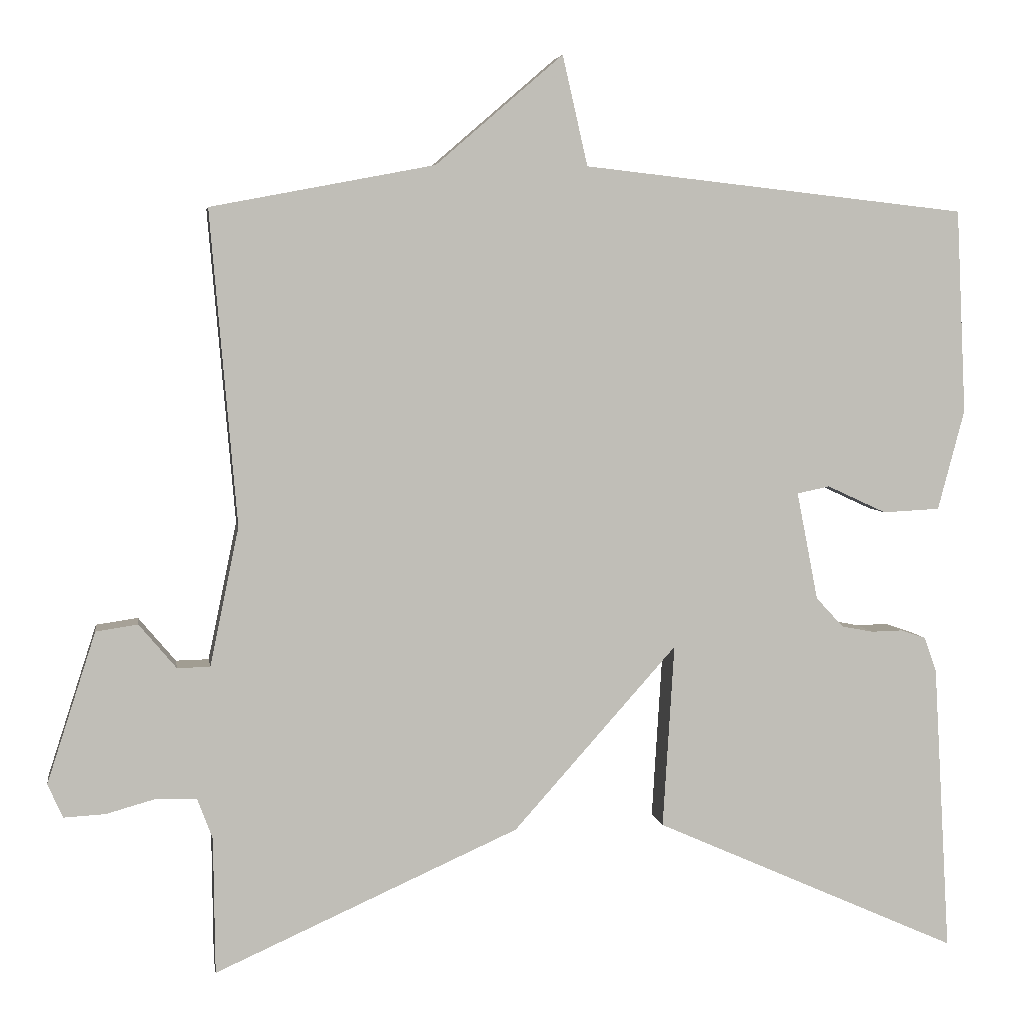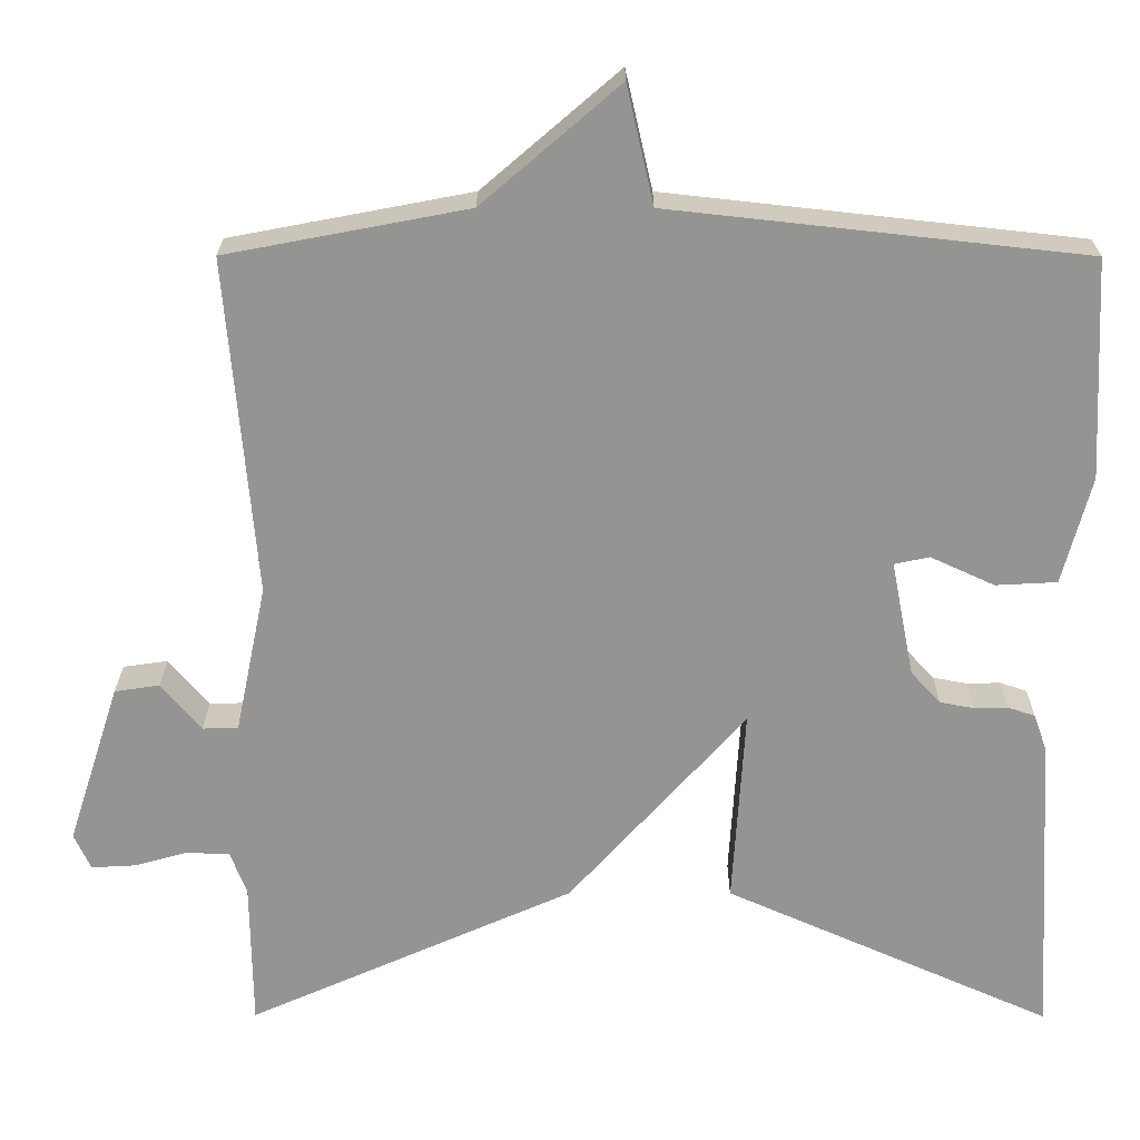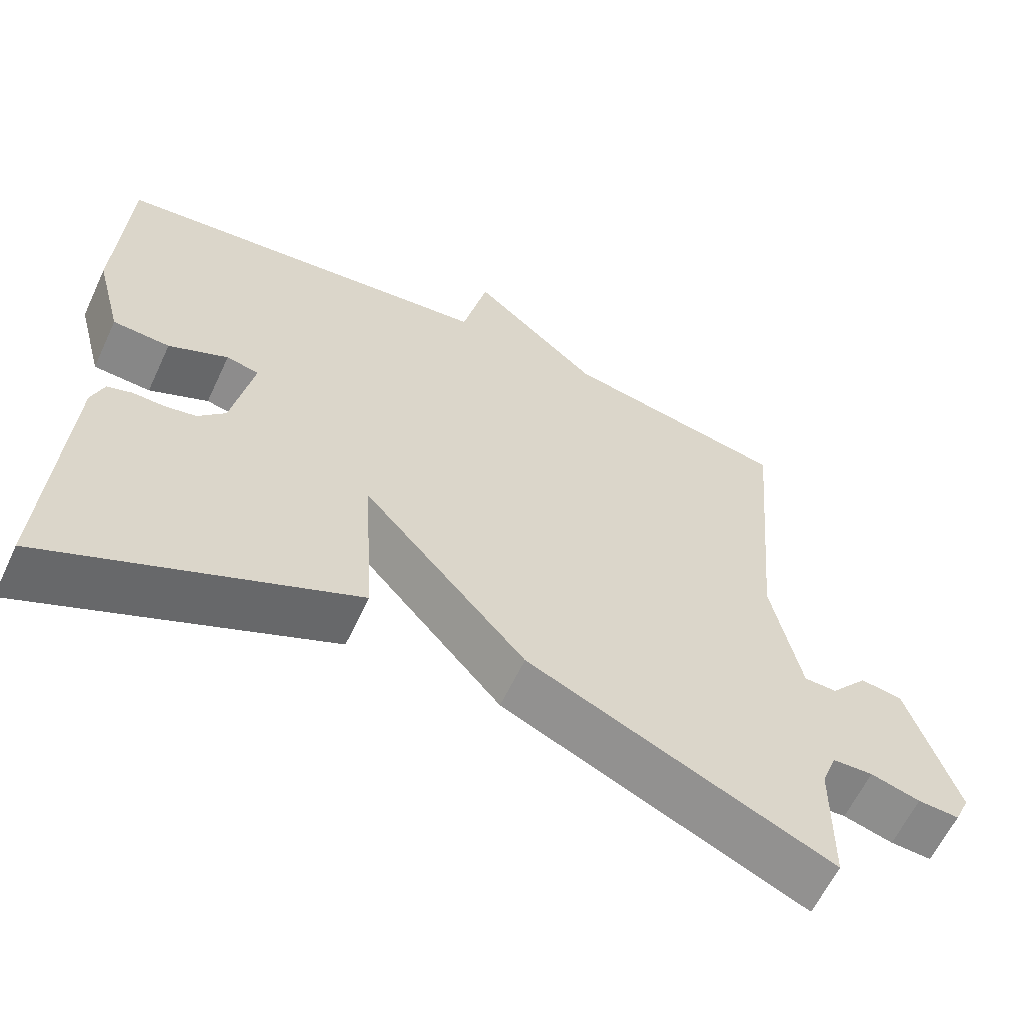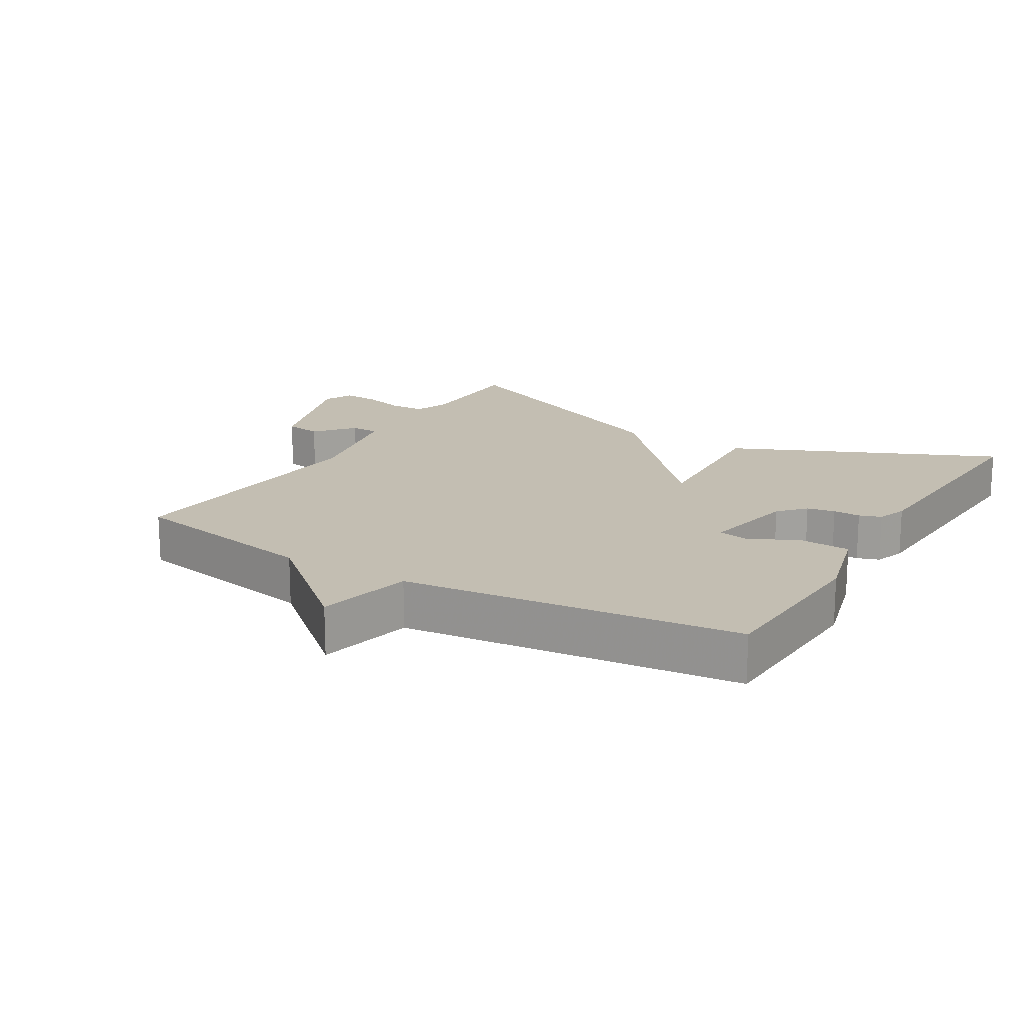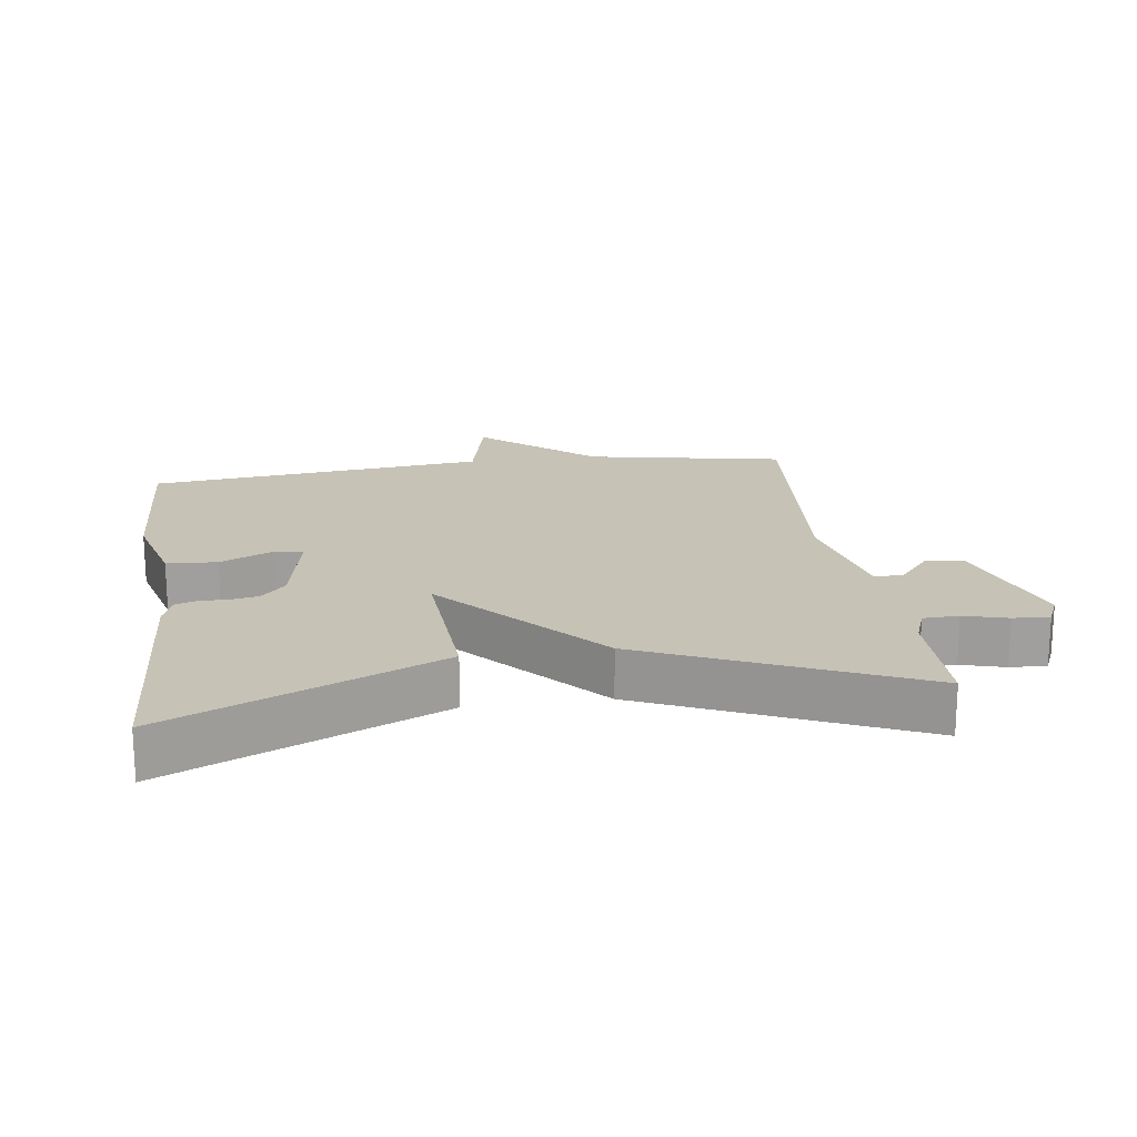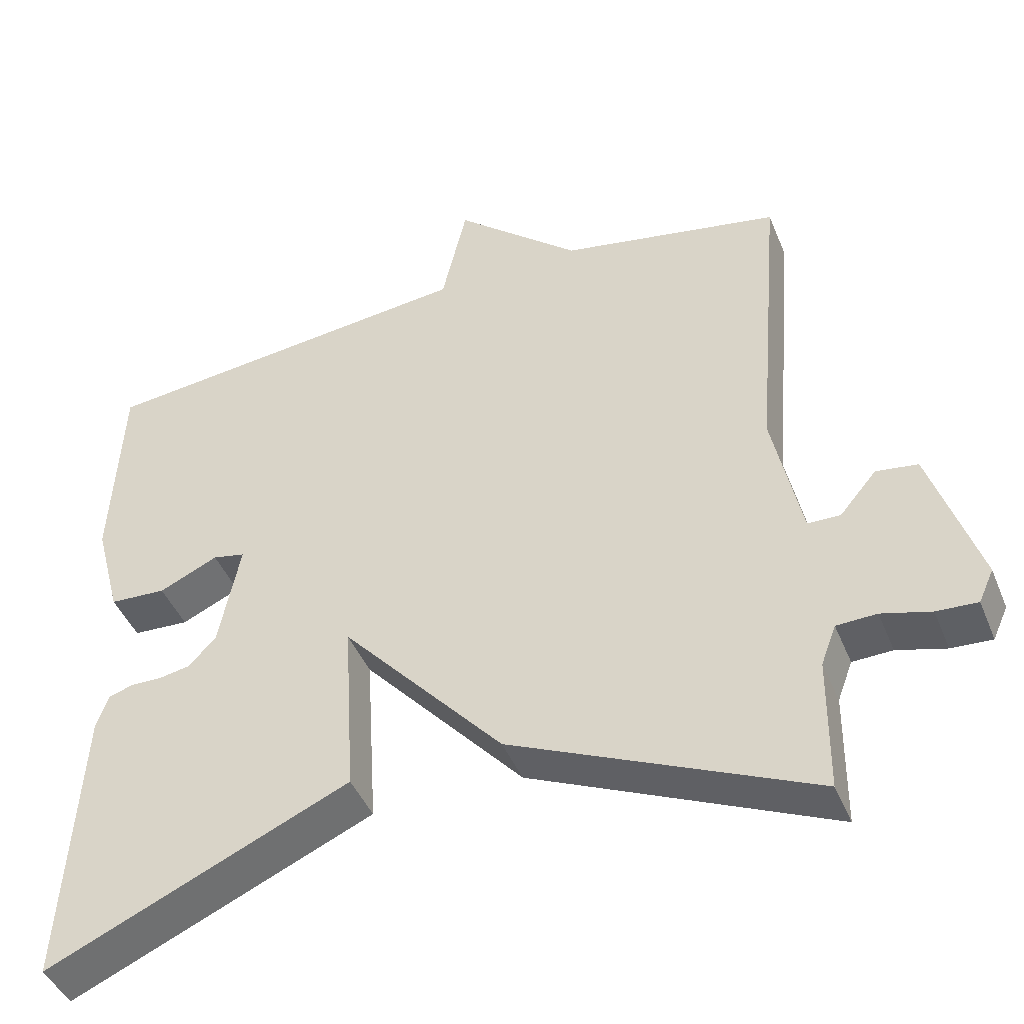
<metadata>
{"format":"obj","ext":"obj","renderer":"f3d","projection":"perspective","resolution":1024,"background":"white","views":[{"elev":4.7,"azim":-8.8,"up":"+Z"},{"elev":23.0,"azim":0.2,"up":"+Z"},{"elev":-61.4,"azim":154.9,"up":"+Z"},{"elev":17.3,"azim":30.9,"up":"+Y"},{"elev":18.9,"azim":172.0,"up":"+Y"},{"elev":-44.2,"azim":-158.6,"up":"+Z"}]}
</metadata>
<code>
v 0.5 0.07 0.5
v 0.513 0.07 0.232
v 0.478 0.07 0.1
v 0.403 0.07 0.096
v 0.325 0.07 0.132
v 0.282 0.07 0.123
v 0.31 0.07 -0.019
v 0.346 0.07 -0.058
v 0.388 0.07 -0.066
v 0.429 0.07 -0.065
v 0.462 0.07 -0.076
v 0.478 0.07 -0.121
v 0.5 0.07 -0.5
v 0.099 0.07 -0.322
v 0.114 0.07 -0.081
v -0.101 0.07 -0.322
v -0.5 0.07 -0.5
v -0.502 0.07 -0.321
v -0.522 0.07 -0.268
v -0.575 0.07 -0.266
v -0.64 0.07 -0.284
v -0.694 0.07 -0.287
v -0.714 0.07 -0.243
v -0.65 0.07 -0.045
v -0.595 0.07 -0.037
v -0.546 0.07 -0.095
v -0.503 0.07 -0.094
v -0.465 0.07 0.088
v -0.5 0.07 0.5
v -0.206 0.07 0.556
v -0.039 0.07 0.7
v -0.006 0.07 0.556
v 0.5 0 0.5
v 0.513 0 0.232
v 0.478 0 0.1
v 0.403 0 0.096
v 0.325 0 0.132
v 0.282 0 0.123
v 0.31 0 -0.019
v 0.346 0 -0.058
v 0.388 0 -0.066
v 0.429 0 -0.065
v 0.462 0 -0.076
v 0.478 0 -0.121
v 0.5 0 -0.5
v 0.099 0 -0.322
v 0.114 0 -0.081
v -0.101 0 -0.322
v -0.5 0 -0.5
v -0.502 0 -0.321
v -0.522 0 -0.268
v -0.575 0 -0.266
v -0.64 0 -0.284
v -0.694 0 -0.287
v -0.714 0 -0.243
v -0.65 0 -0.045
v -0.595 0 -0.037
v -0.546 0 -0.095
v -0.503 0 -0.094
v -0.465 0 0.088
v -0.5 0 0.5
v -0.206 0 0.556
v -0.039 0 0.7
v -0.006 0 0.556
f 30 31 32
f 32 1 2
f 30 32 2
f 29 30 2
f 28 29 2
f 27 28 2
f 24 25 26
f 23 24 26
f 22 23 26
f 21 22 26
f 20 21 26
f 19 20 26 27
f 18 19 27
f 17 18 27
f 16 17 27
f 15 16 27
f 13 14 15
f 12 13 15
f 11 12 15
f 10 11 15
f 9 10 15
f 8 9 15 27
f 7 8 27
f 6 7 27
f 2 3 4 5
f 2 5 6
f 2 6 27
f 64 63 62
f 34 33 64
f 34 64 62
f 34 62 61
f 34 61 60
f 34 60 59
f 58 57 56
f 58 56 55
f 58 55 54
f 58 54 53
f 58 53 52
f 59 58 52 51
f 59 51 50
f 59 50 49
f 59 49 48
f 59 48 47
f 47 46 45
f 47 45 44
f 47 44 43
f 47 43 42
f 47 42 41
f 59 47 41 40
f 59 40 39
f 59 39 38
f 37 36 35 34
f 38 37 34
f 59 38 34
f 1 33 34 2
f 2 34 35 3
f 3 35 36 4
f 4 36 37 5
f 5 37 38 6
f 6 38 39 7
f 7 39 40 8
f 8 40 41 9
f 9 41 42 10
f 10 42 43 11
f 11 43 44 12
f 12 44 45 13
f 13 45 46 14
f 14 46 47 15
f 15 47 48 16
f 16 48 49 17
f 17 49 50 18
f 18 50 51 19
f 19 51 52 20
f 20 52 53 21
f 21 53 54 22
f 22 54 55 23
f 23 55 56 24
f 24 56 57 25
f 25 57 58 26
f 26 58 59 27
f 27 59 60 28
f 28 60 61 29
f 29 61 62 30
f 30 62 63 31
f 31 63 64 32
f 32 64 33 1

</code>
